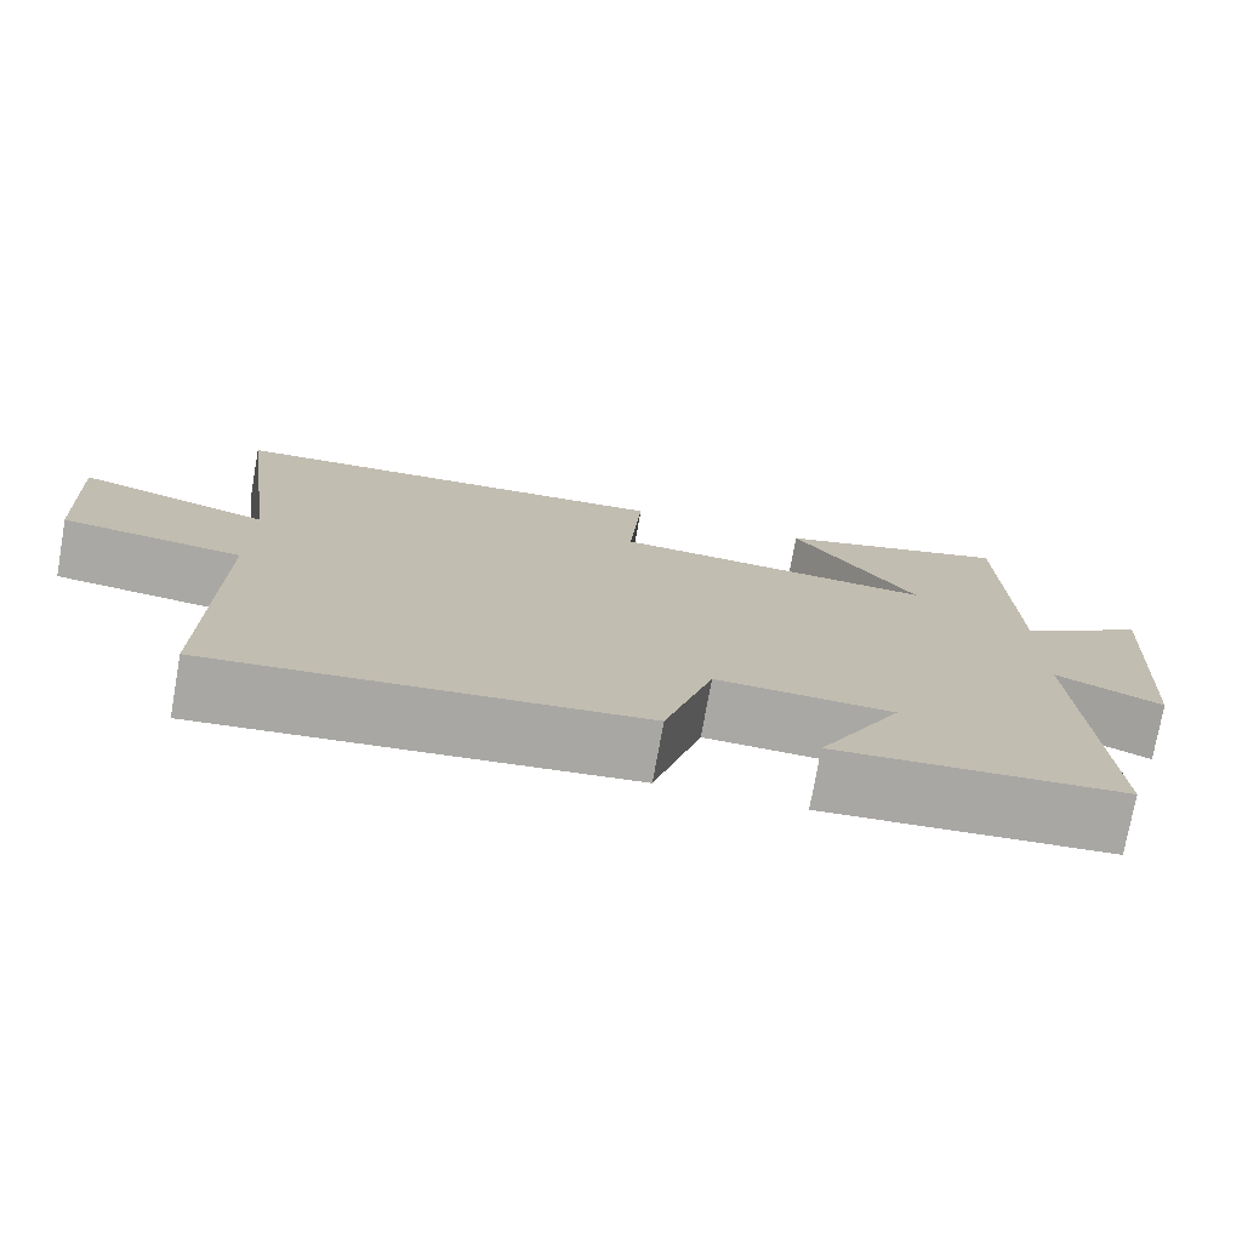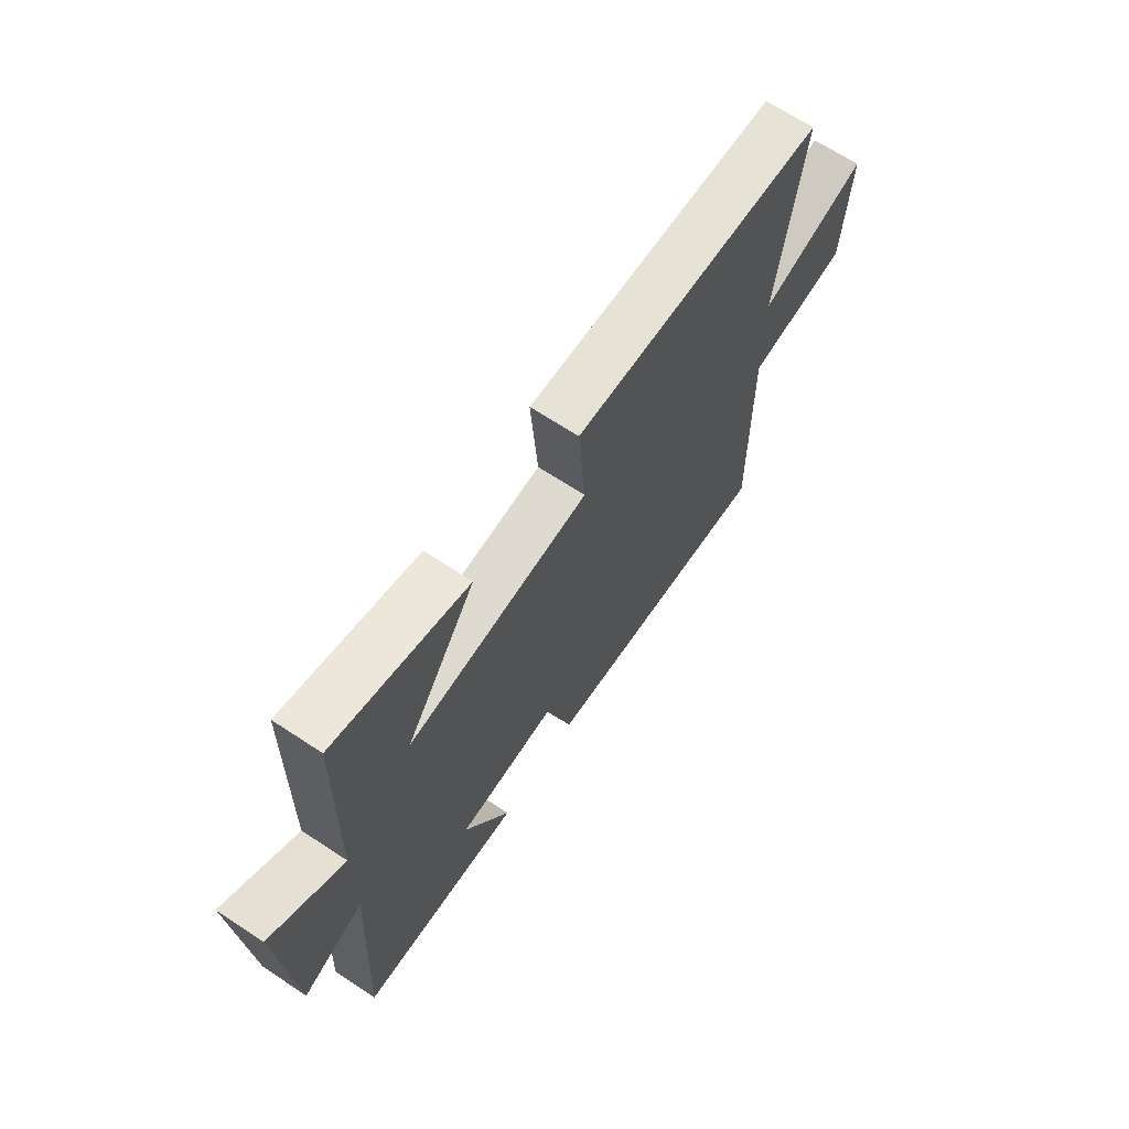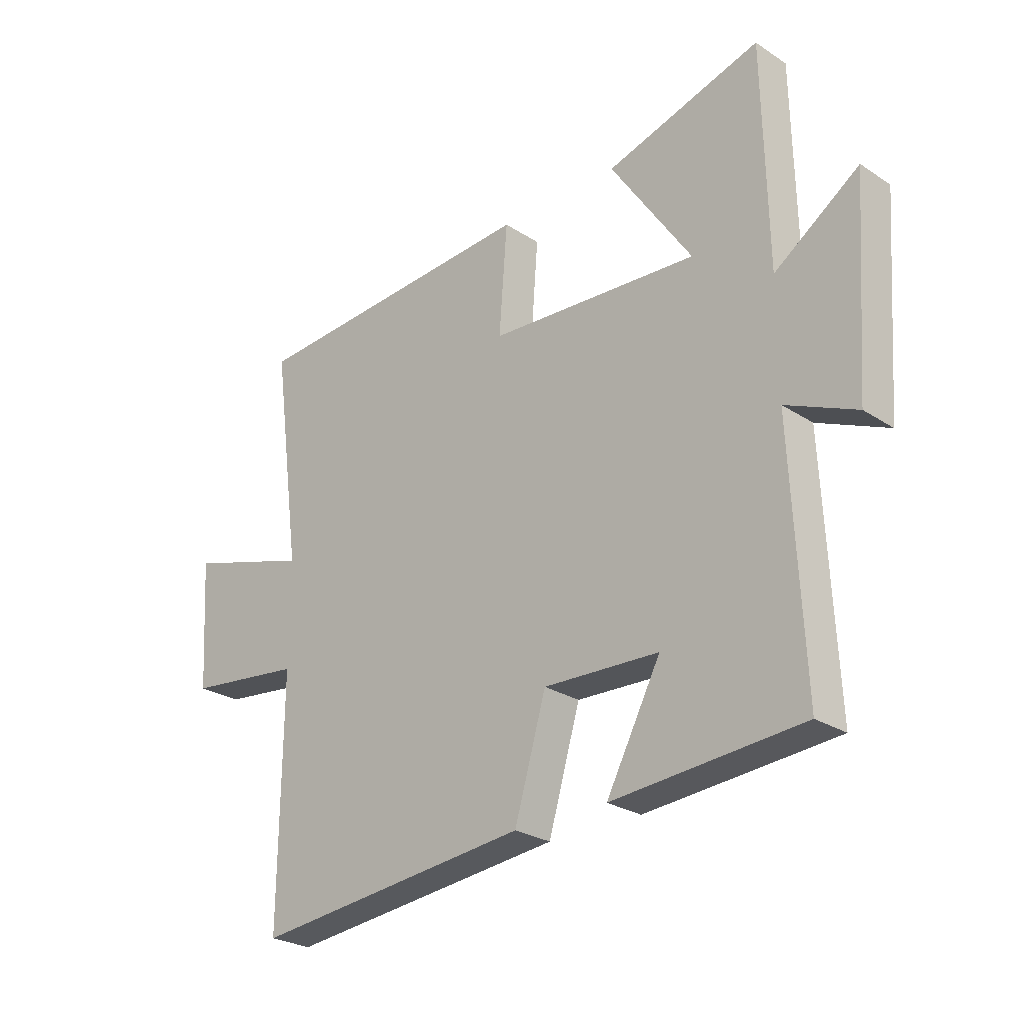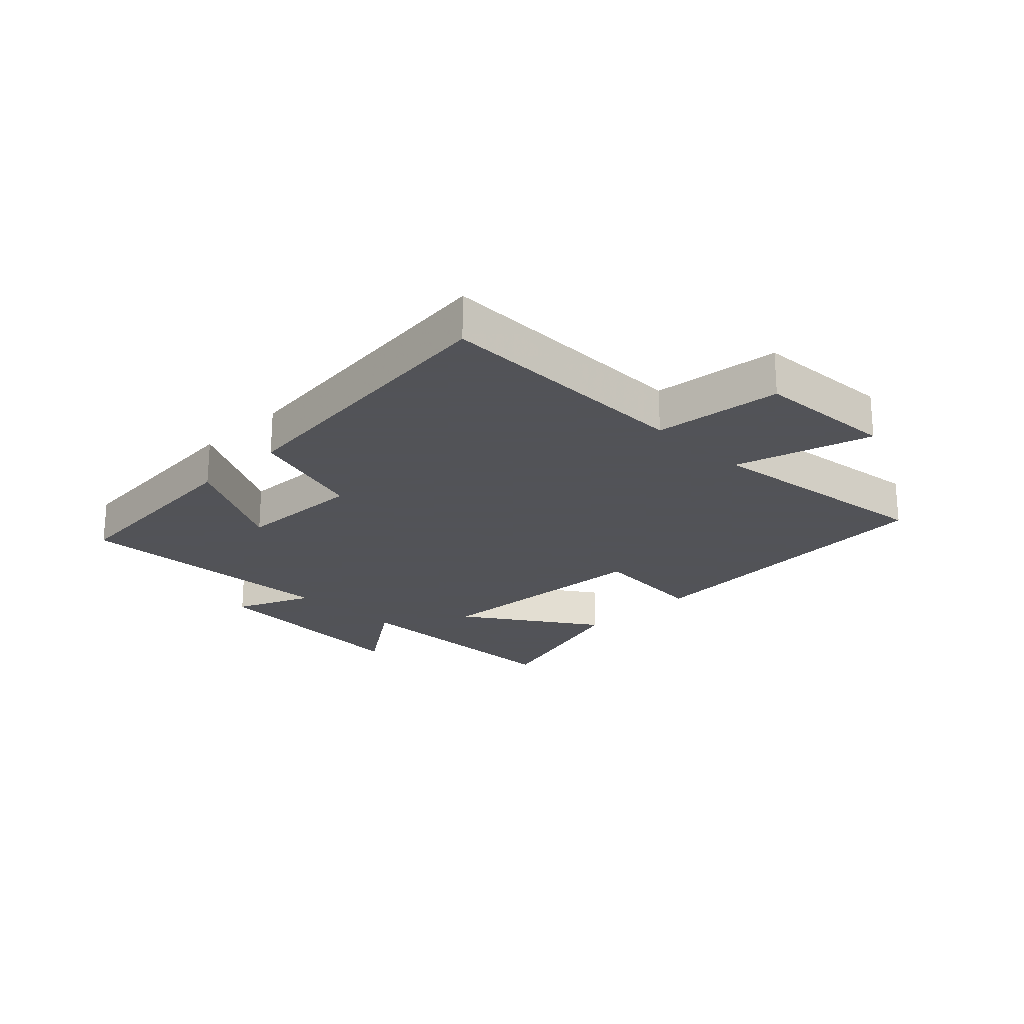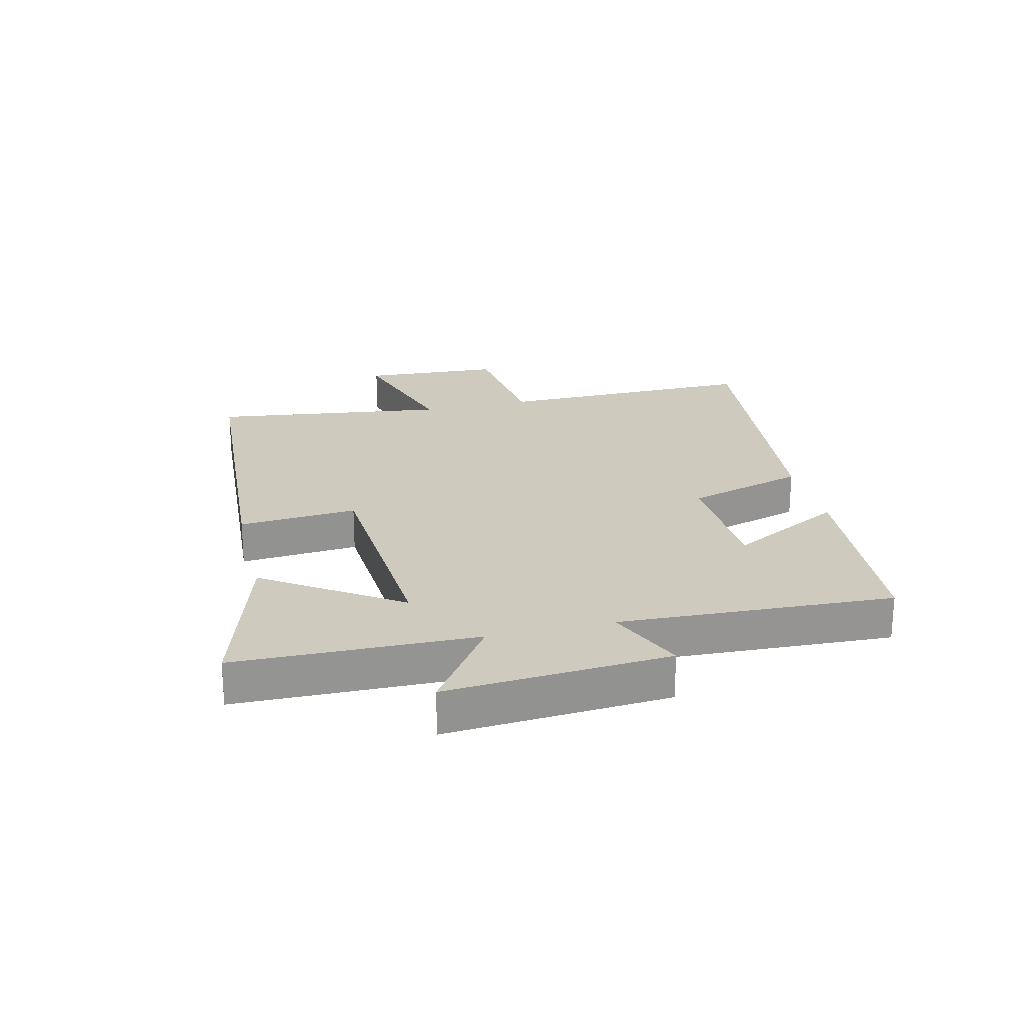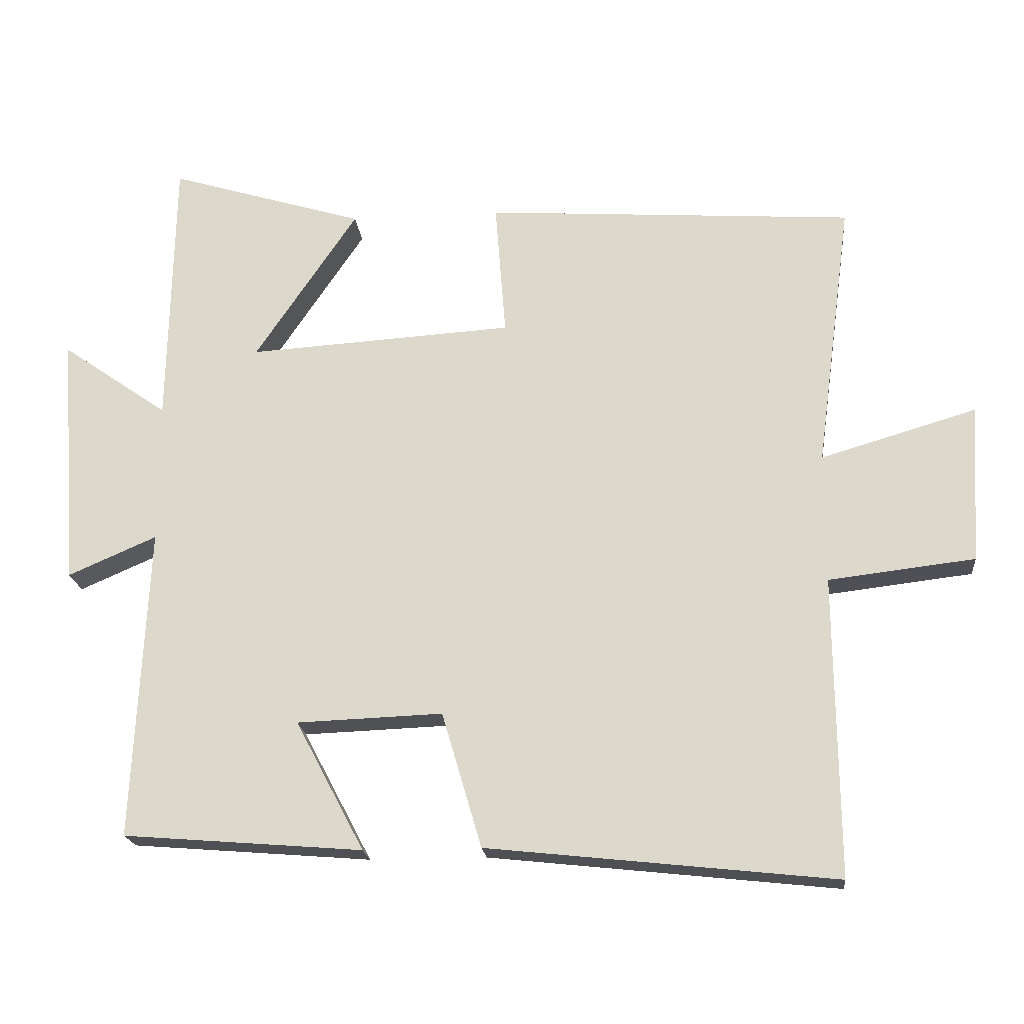
<metadata>
{"format":"obj","ext":"obj","renderer":"f3d","projection":"perspective","resolution":1024,"background":"white","views":[{"elev":-75.1,"azim":-10.1,"up":"+Z"},{"elev":67.4,"azim":123.5,"up":"+Z"},{"elev":-25.9,"azim":44.0,"up":"+Z"},{"elev":-22.5,"azim":-135.1,"up":"+Y"},{"elev":23.2,"azim":76.3,"up":"+Y"},{"elev":-19.7,"azim":-174.3,"up":"+Z"}]}
</metadata>
<code>
v 0.522 0.07 -0.472
v 0.174 0.07 -0.5
v 0.274 0.07 -0.311
v 0.062 0.07 -0.303
v 0.004 0.07 -0.5
v -0.504 0.07 -0.555
v -0.5 0.07 -0.118
v -0.713 0.07 -0.093
v -0.727 0.07 0.139
v -0.5 0.07 0.072
v -0.552 0.07 0.464
v -0.014 0.07 0.5
v -0.029 0.07 0.303
v 0.357 0.07 0.279
v 0.208 0.07 0.5
v 0.492 0.07 0.586
v 0.5 0.07 0.188
v 0.655 0.07 0.296
v 0.629 0.07 -0.074
v 0.5 0.07 -0.018
v 0.522 0 -0.472
v 0.174 0 -0.5
v 0.274 0 -0.311
v 0.062 0 -0.303
v 0.004 0 -0.5
v -0.504 0 -0.555
v -0.5 0 -0.118
v -0.713 0 -0.093
v -0.727 0 0.139
v -0.5 0 0.072
v -0.552 0 0.464
v -0.014 0 0.5
v -0.029 0 0.303
v 0.357 0 0.279
v 0.208 0 0.5
v 0.492 0 0.586
v 0.5 0 0.188
v 0.655 0 0.296
v 0.629 0 -0.074
v 0.5 0 -0.018
f 17 18 19 20
f 16 17 20
f 14 15 16
f 14 16 20
f 13 14 20 1
f 10 11 12 13
f 7 8 9 10
f 7 10 13
f 4 5 6 7
f 3 4 7 13
f 1 2 3
f 1 3 13
f 40 39 38 37
f 40 37 36
f 36 35 34
f 40 36 34
f 21 40 34 33
f 33 32 31 30
f 30 29 28 27
f 33 30 27
f 27 26 25 24
f 33 27 24 23
f 23 22 21
f 33 23 21
f 1 21 22 2
f 2 22 23 3
f 3 23 24 4
f 4 24 25 5
f 5 25 26 6
f 6 26 27 7
f 7 27 28 8
f 8 28 29 9
f 9 29 30 10
f 10 30 31 11
f 11 31 32 12
f 12 32 33 13
f 13 33 34 14
f 14 34 35 15
f 15 35 36 16
f 16 36 37 17
f 17 37 38 18
f 18 38 39 19
f 19 39 40 20
f 20 40 21 1

</code>
